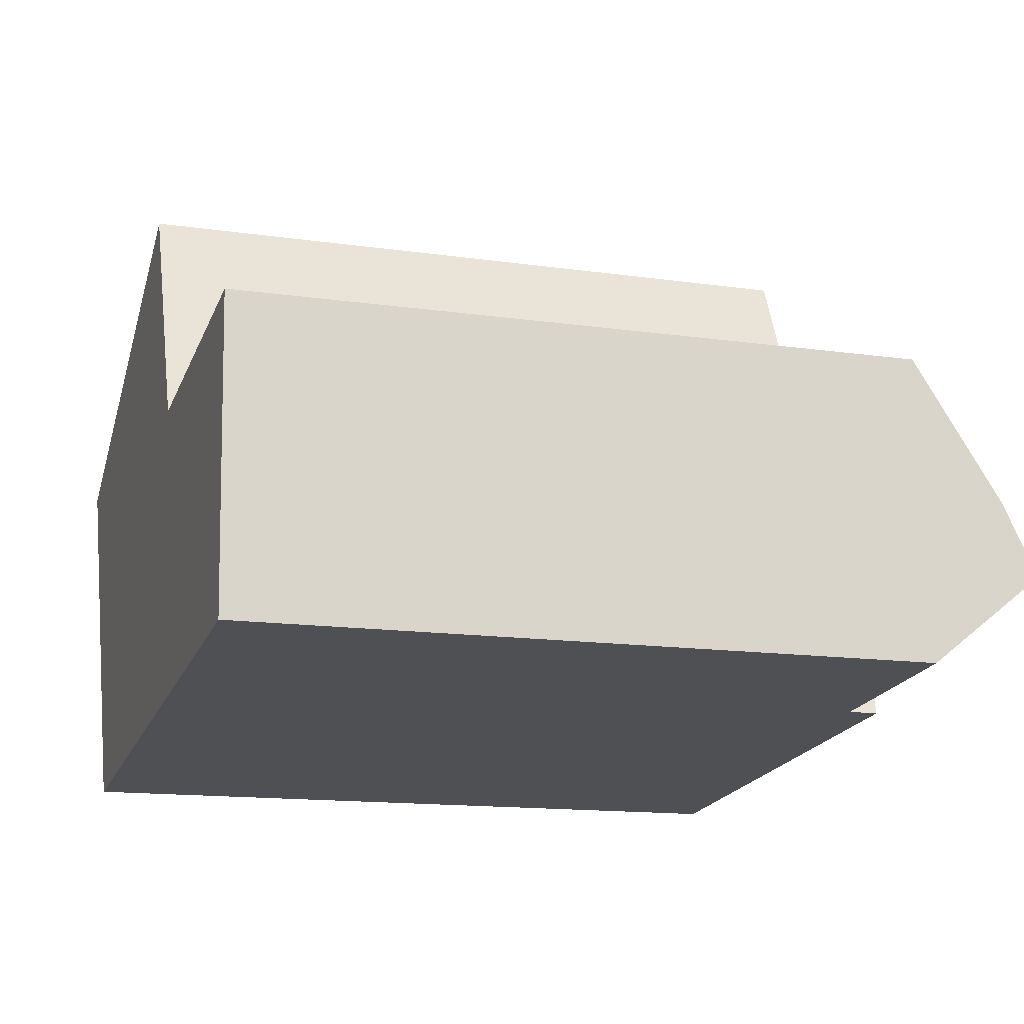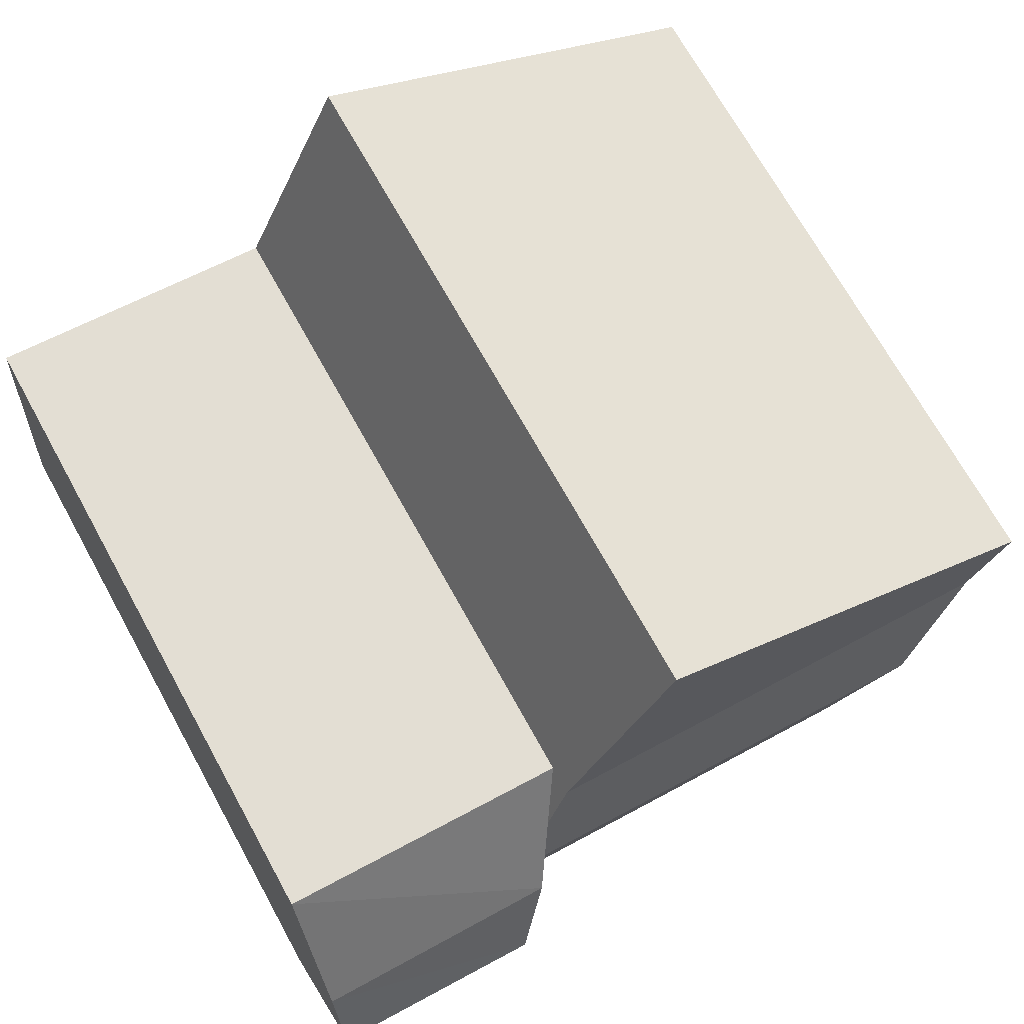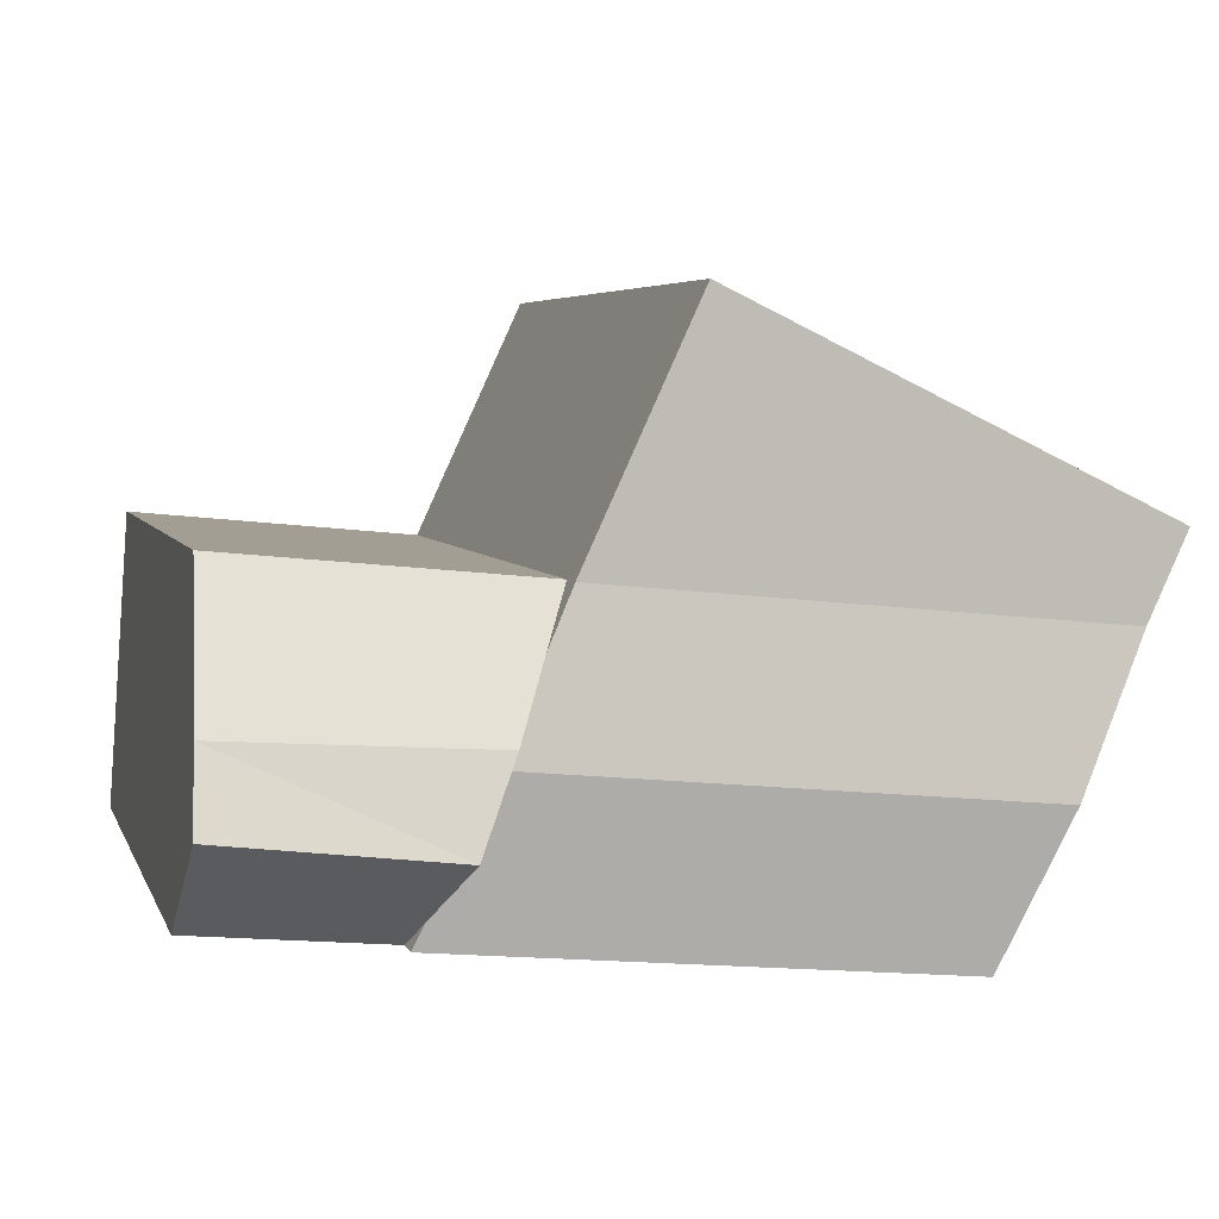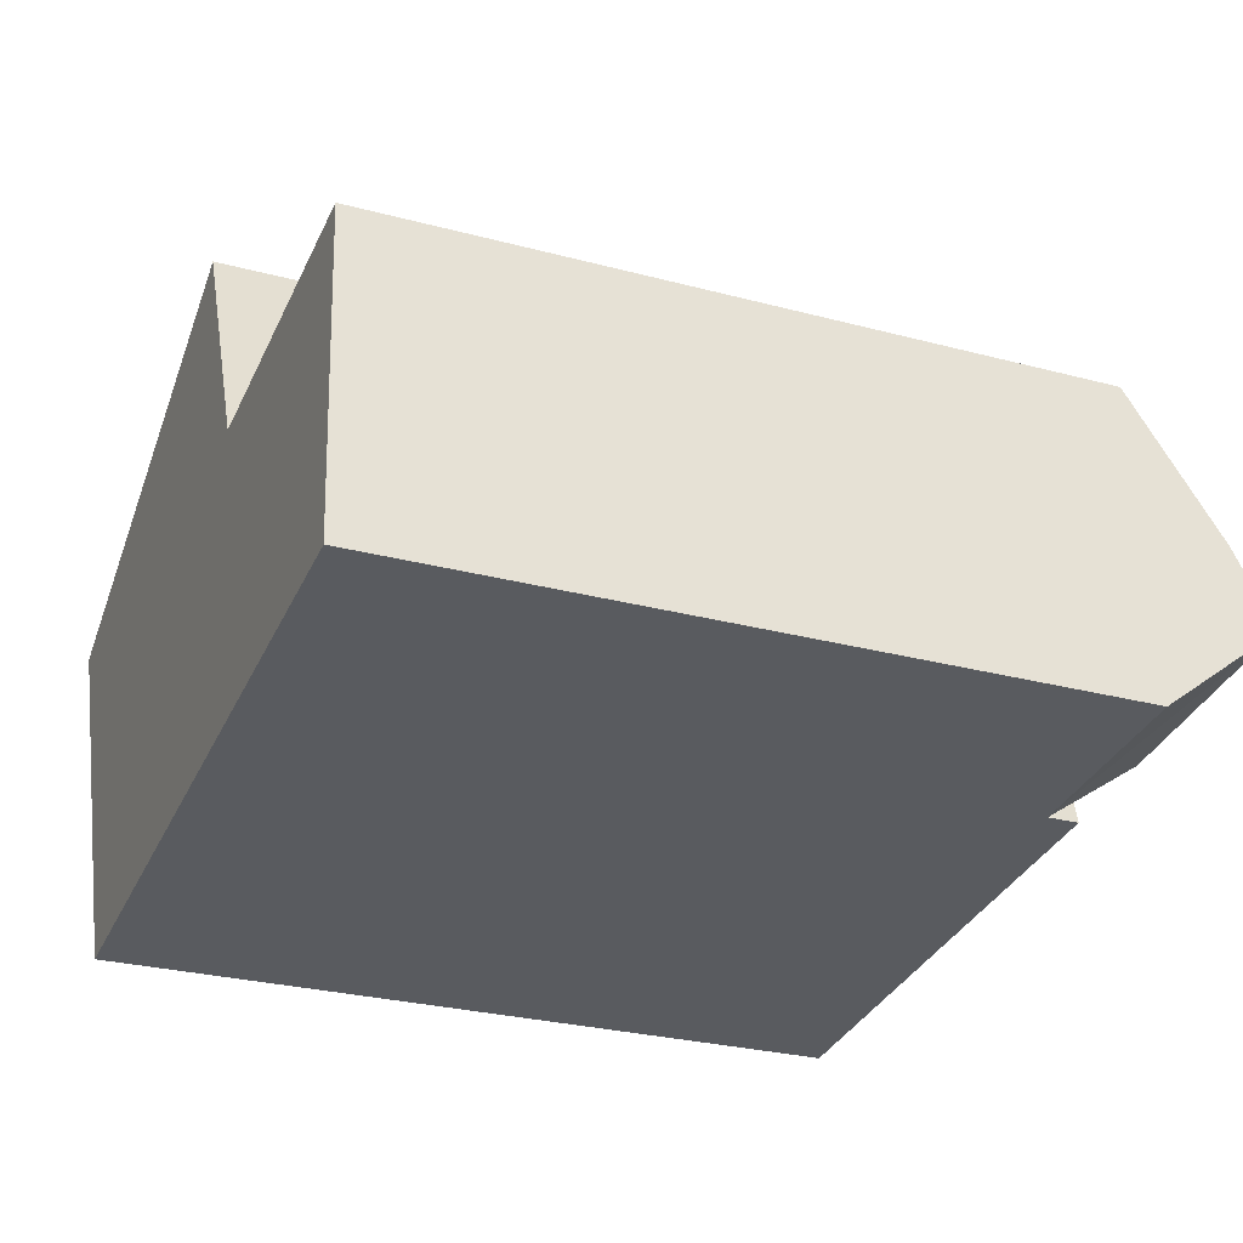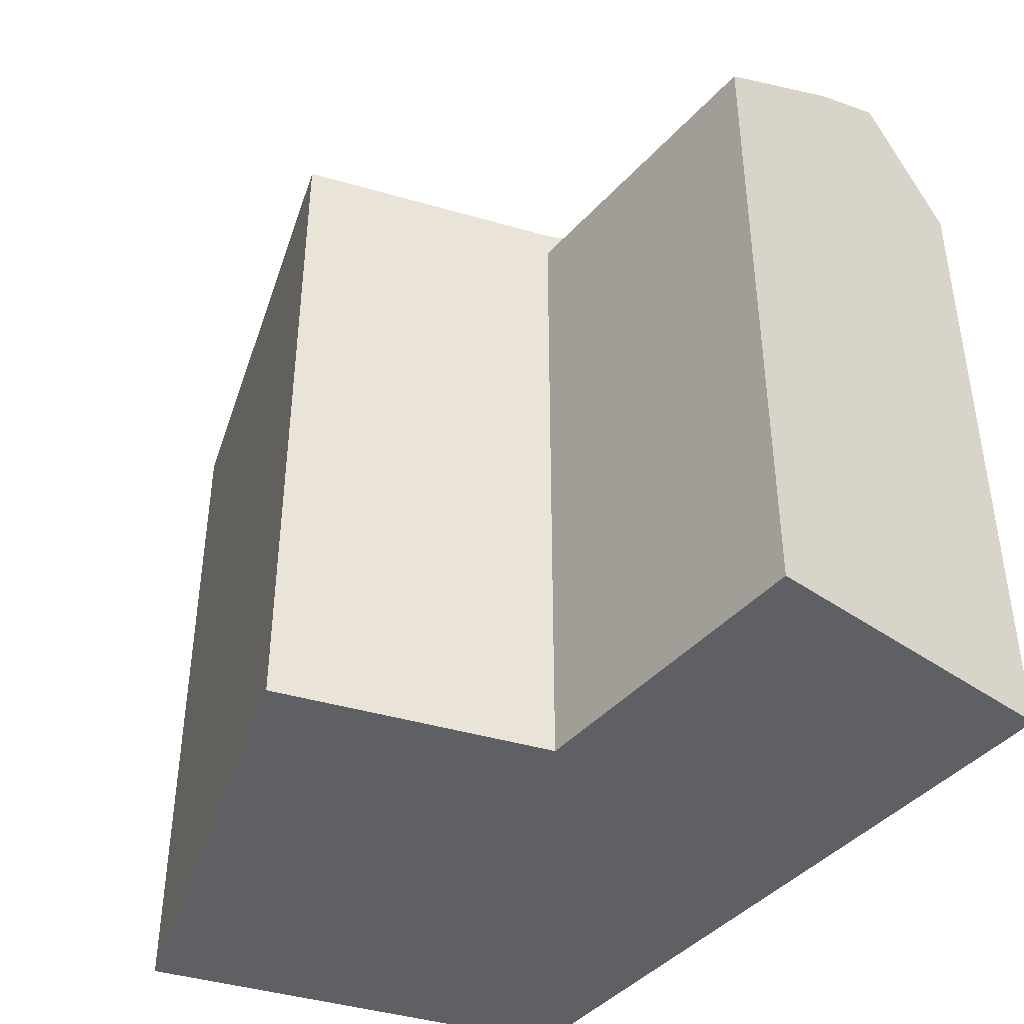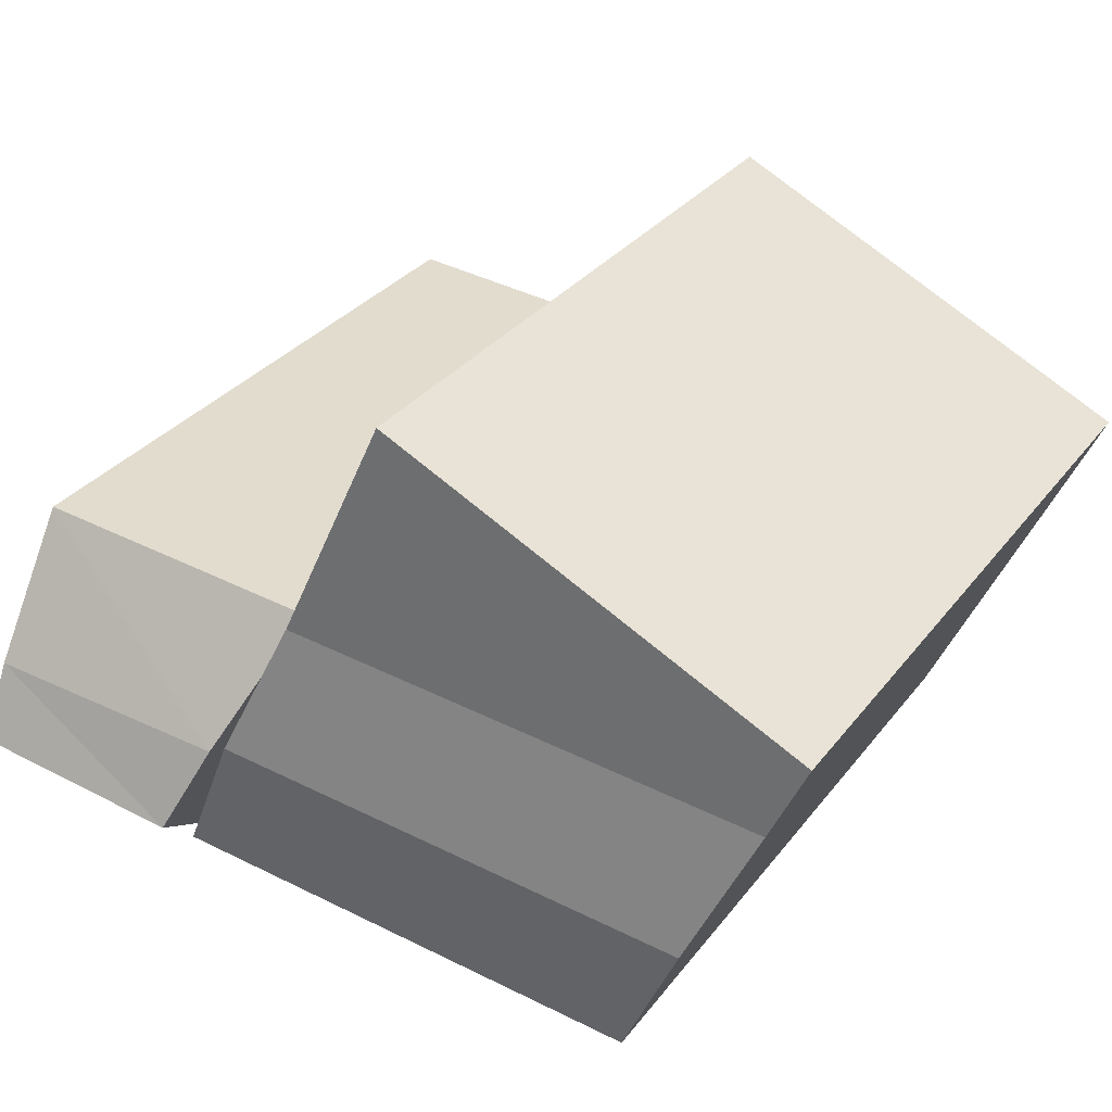
<metadata>
{"format":"obj","ext":"obj","renderer":"f3d","projection":"perspective","resolution":1024,"background":"white","views":[{"elev":-14.1,"azim":72.4,"up":"+Z"},{"elev":70.7,"azim":151.0,"up":"+Z"},{"elev":4.7,"azim":165.7,"up":"+Z"},{"elev":-27.7,"azim":67.8,"up":"+Z"},{"elev":-43.1,"azim":46.3,"up":"+Y"},{"elev":31.2,"azim":-149.4,"up":"+Z"}]}
</metadata>
<code>
v  16.28 20.87 -4.502
v  22.91 18.57 -0.2574
v  23.17 20.87 -4.07
v  14.68 18.57 -1.031
v  17.33 21.77 -6.785
v  23.31 21.77 -6.081
v  18.38 18.57 -9.07
v  23.49 18.57 -8.591
v  2.918 19.97 -6.33
v  14.68 19.38 -1.031
v  16.53 19.97 -5.051
v  1.065 19.38 -2.31
v  4.77 19.38 -10.35
v  18.38 19.38 -9.071
v  11.62 19.38 5.607
v  0.0004145 19.38 -0.0006125
v  14.68 6.308e-17 -1.03
v  23.49 5.26e-16 -8.59
v  22.91 1.572e-17 -0.2568
v  18.38 5.554e-16 -9.07
v  4.77 6.337e-16 -10.35
v  1.064 1.414e-16 -2.309
v  0 0 0
v  11.62 -3.434e-16 5.608
v  17.79 20.37 -7.79
v  18.09 19.47 -8.427
v  15.4 19.61 -2.593
g defaultobject
f 1 2 3
f 2 1 4
f 5 3 6
f 3 5 1
f 7 6 8
f 6 7 5
f 9 10 11
f 10 9 12
f 13 11 14
f 11 13 9
f 12 15 10
f 15 12 16
f 17 18 19
f 18 17 20
f 17 21 20
f 21 17 22
f 23 17 24
f 17 23 22
f 8 19 18
f 19 8 2
f 2 8 6
f 2 6 3
f 19 4 17
f 4 19 2
f 25 11 26
f 1 25 27
f 25 1 5
f 7 18 20
f 18 7 8
f 10 27 4
f 14 7 26
f 12 21 22
f 21 12 13
f 13 12 9
f 13 20 21
f 20 13 14
f 24 16 23
f 16 24 15
f 16 22 23
f 22 16 12
f 17 15 24
f 15 17 10

</code>
